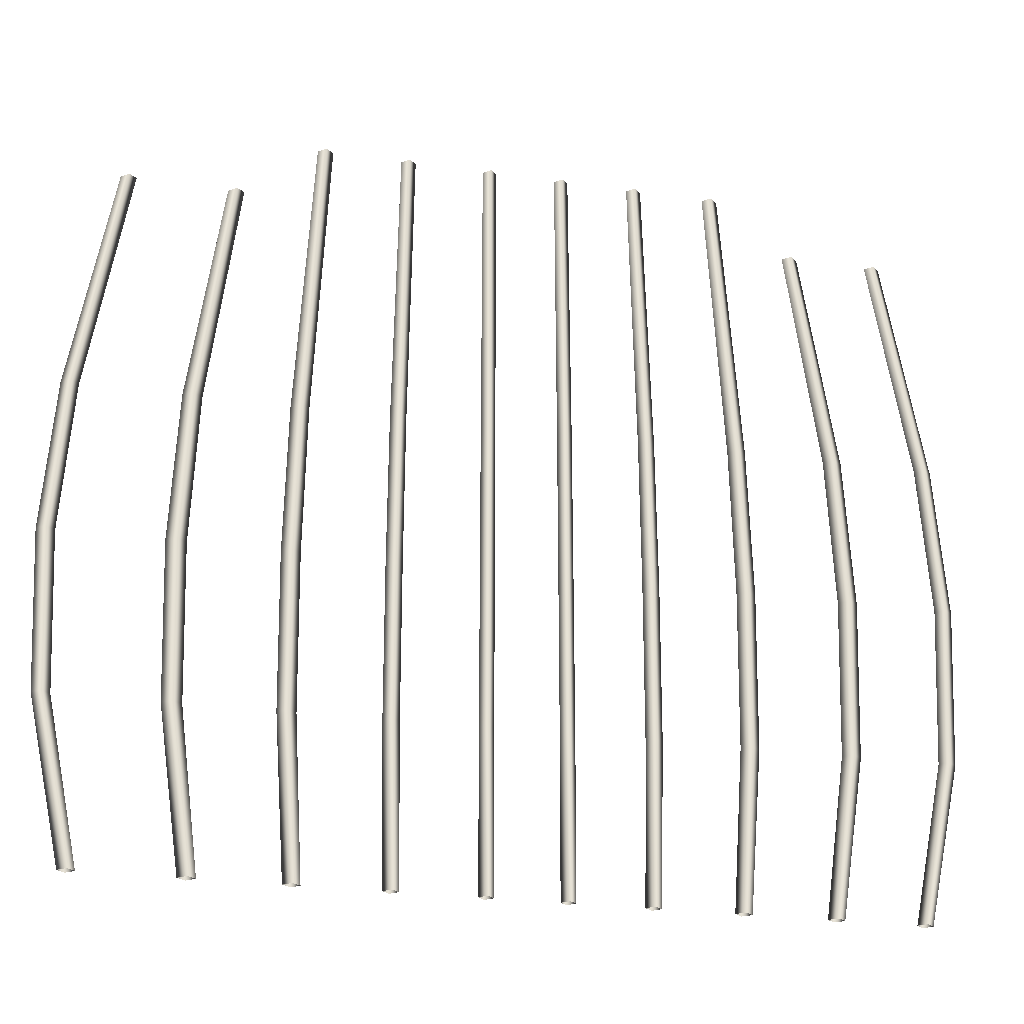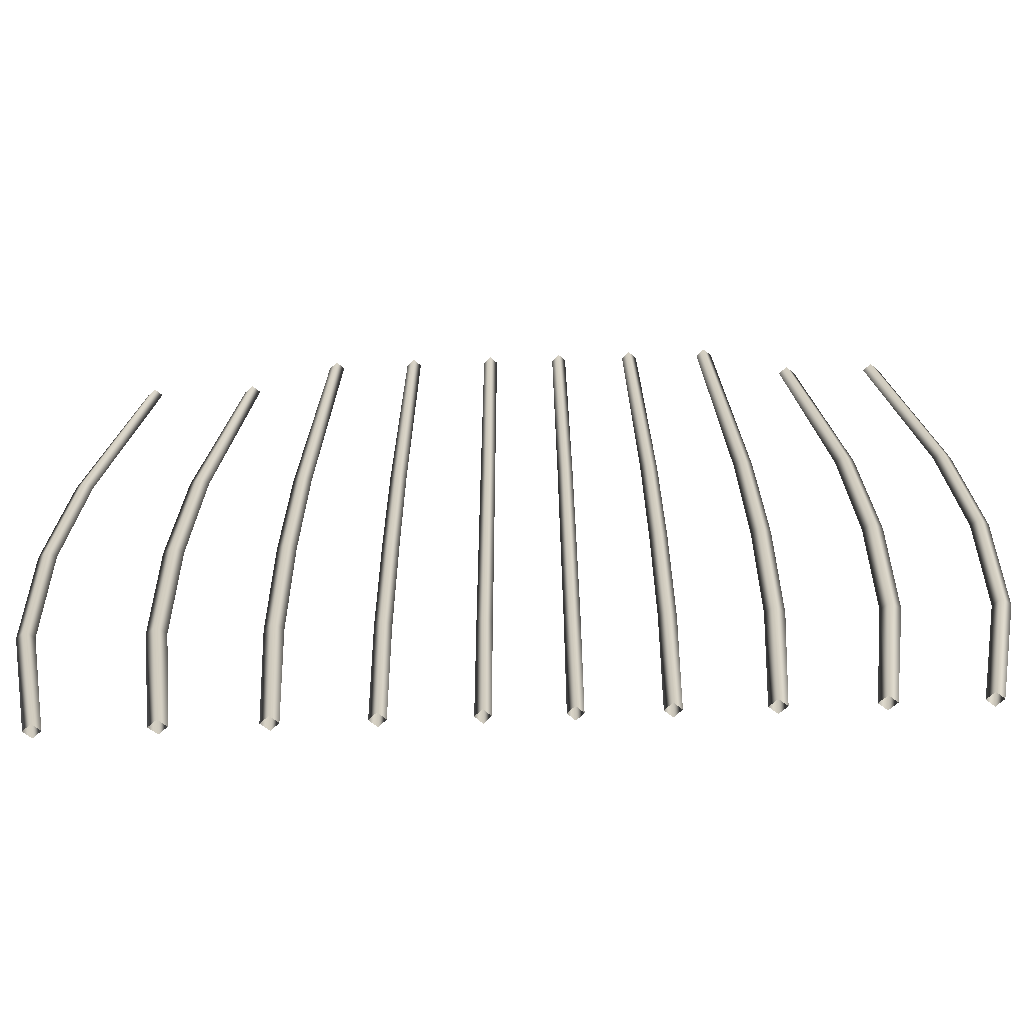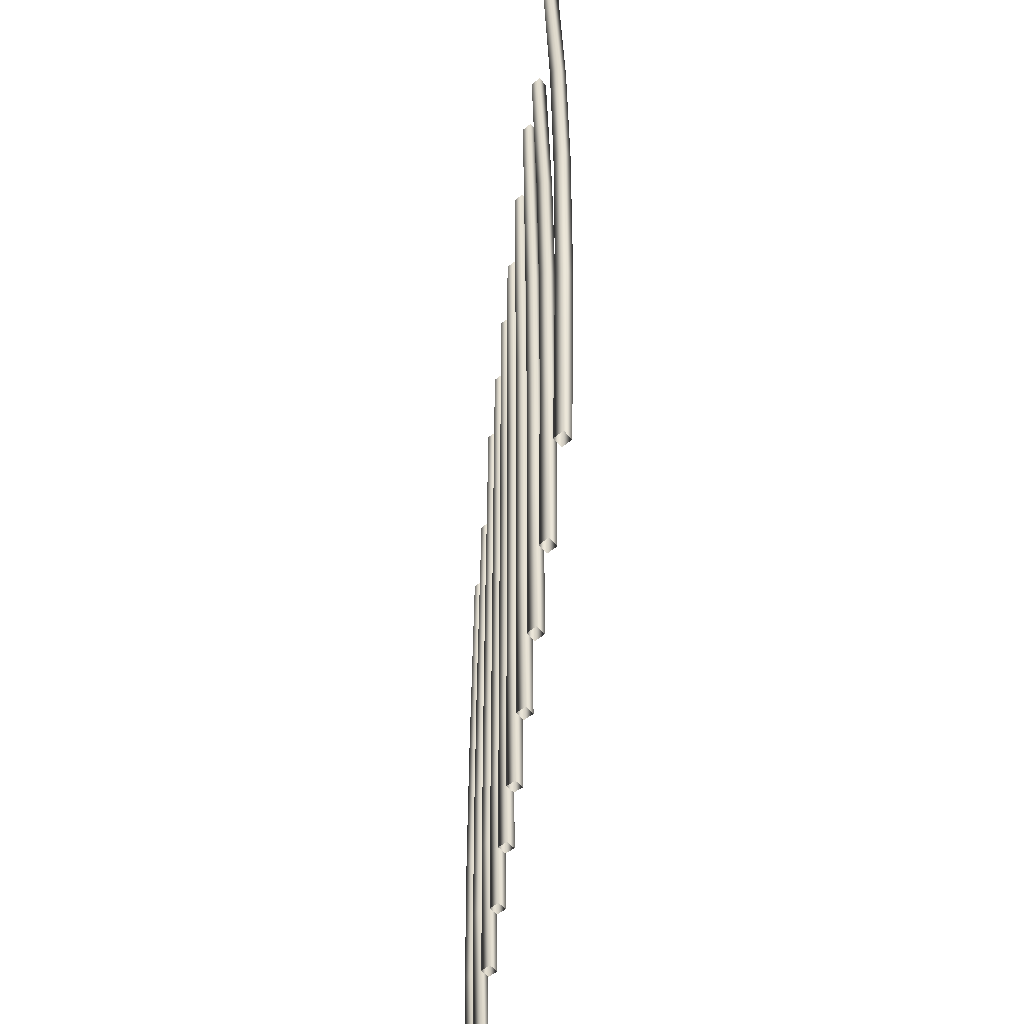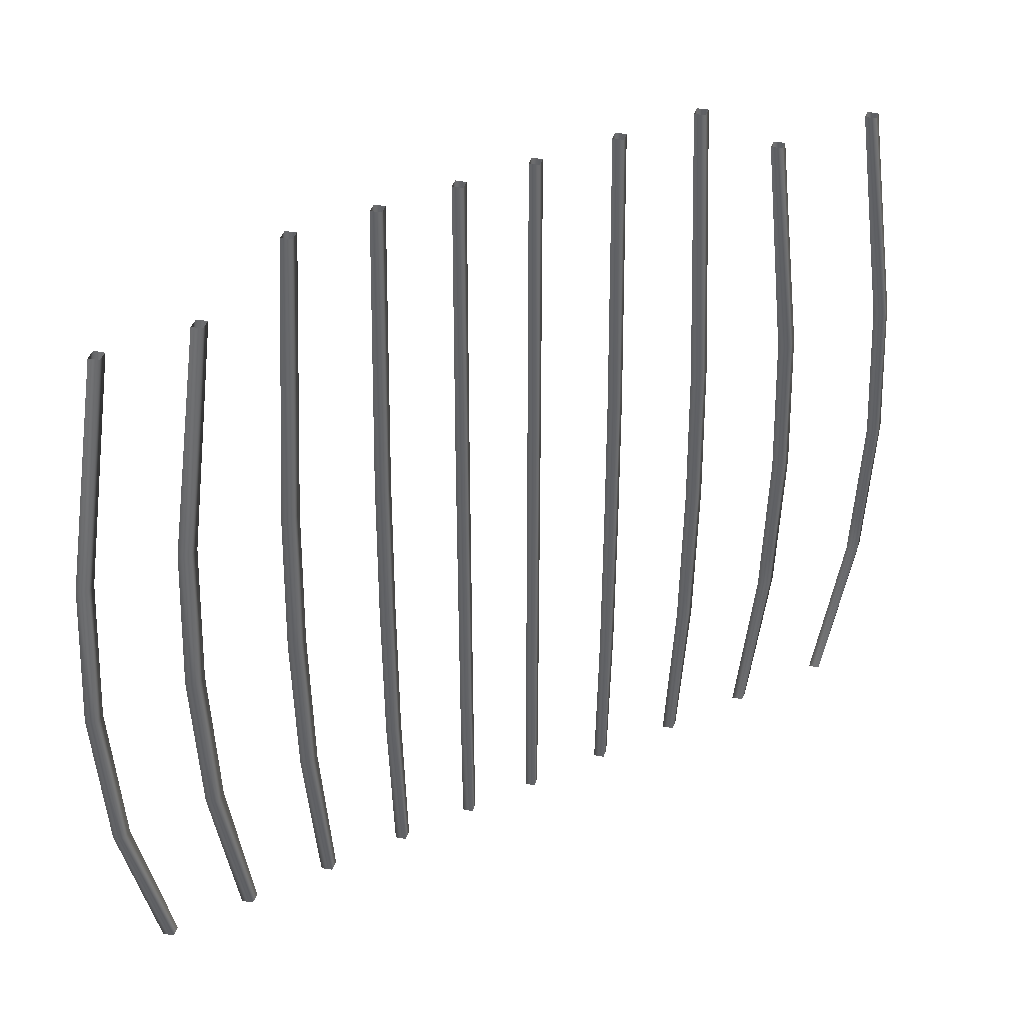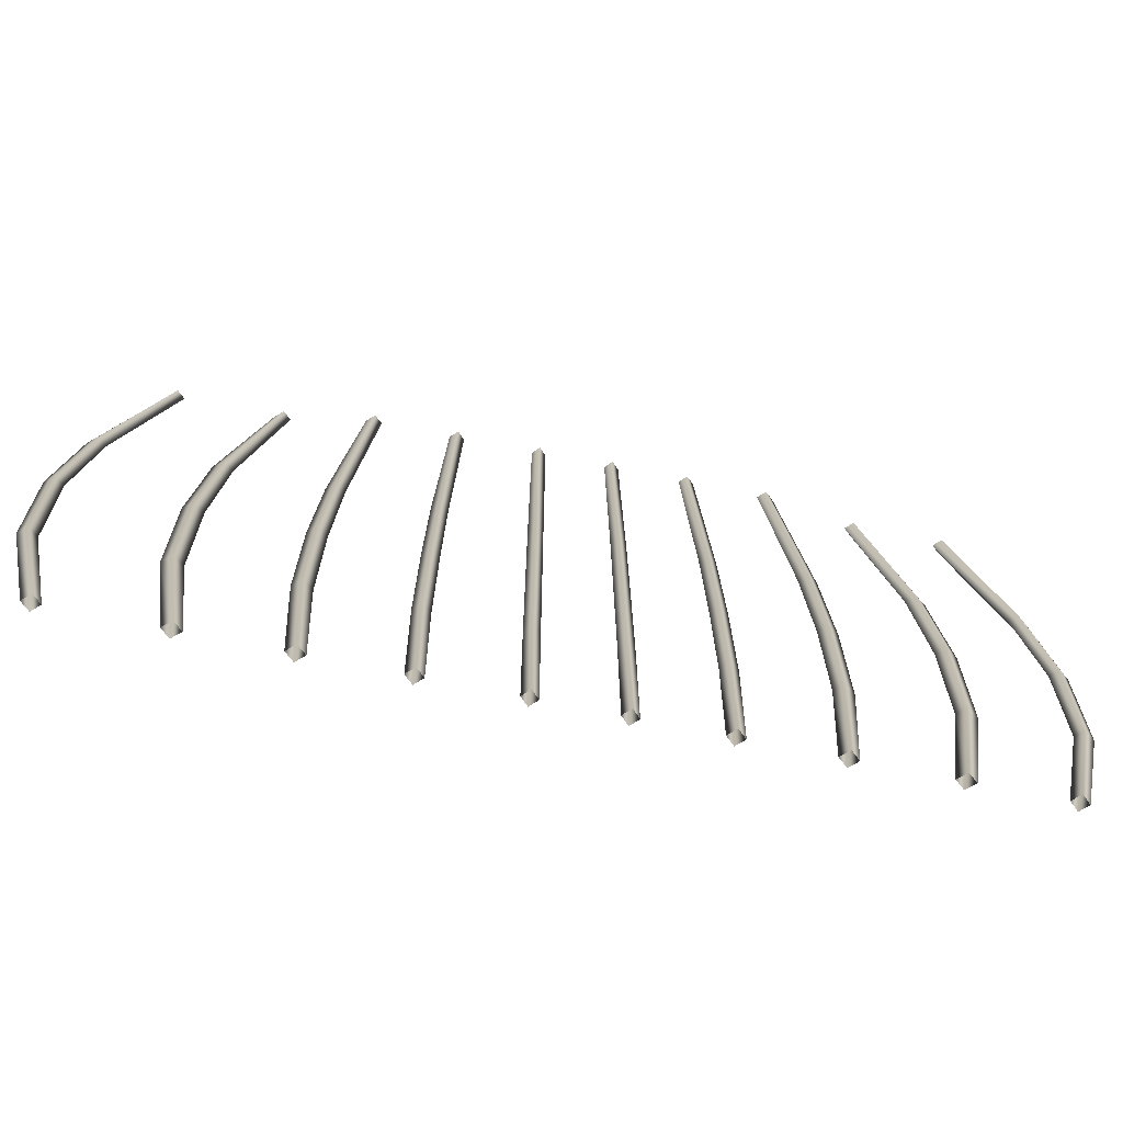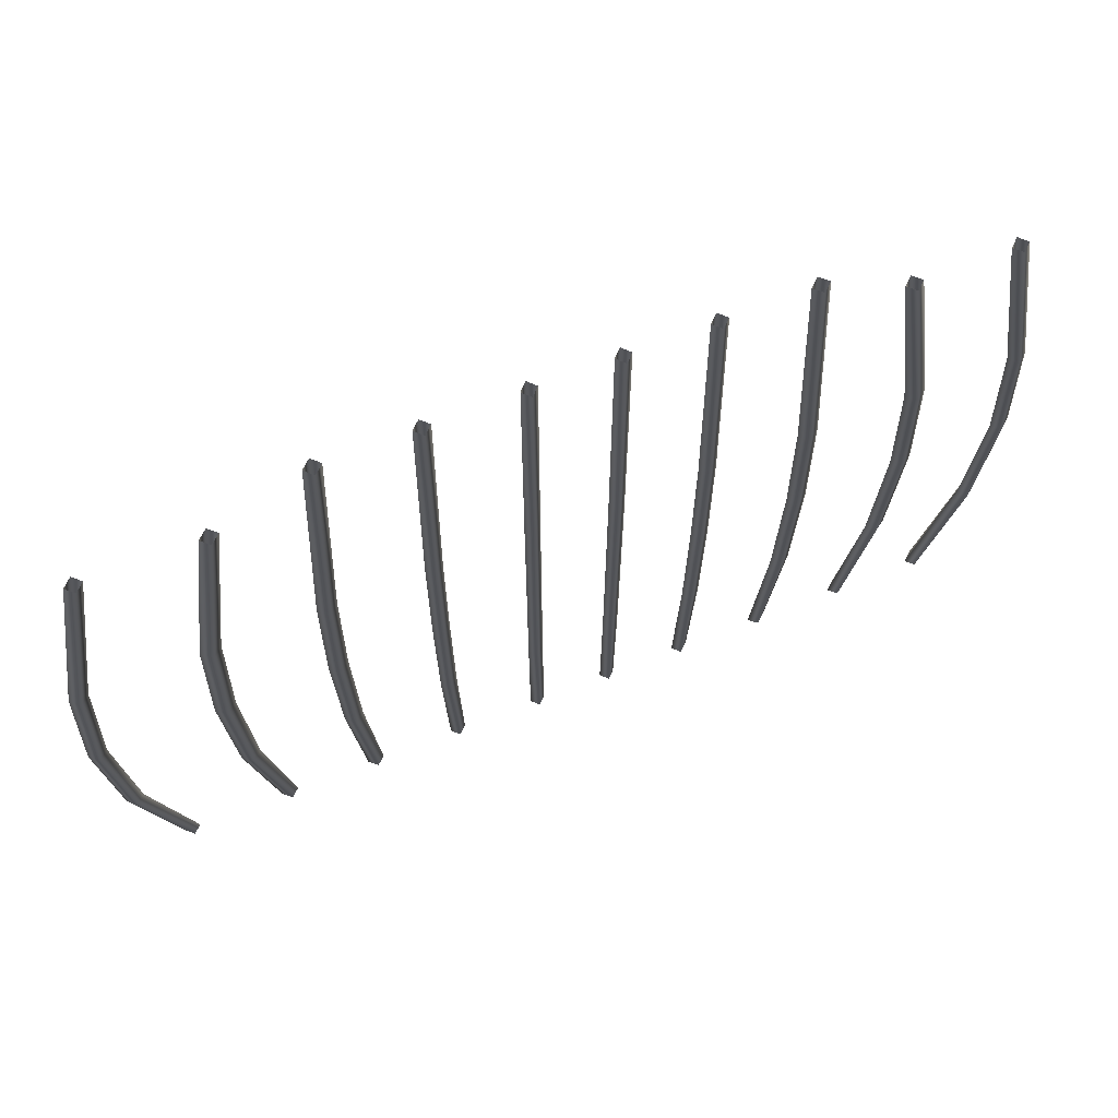
<metadata>
{"format":"obj","ext":"obj","renderer":"f3d","projection":"perspective","resolution":1024,"background":"white","views":[{"elev":-25.3,"azim":166.9,"up":"+Y"},{"elev":-64.3,"azim":-177.8,"up":"+Y"},{"elev":-49.9,"azim":84.6,"up":"+Y"},{"elev":39.5,"azim":-29.7,"up":"+Y"},{"elev":-74.1,"azim":168.6,"up":"+Y"},{"elev":69.5,"azim":158.6,"up":"+Y"}]}
</metadata>
<code>
g 1_Gate_Bars__AI
v -9430 -1200 2305
v -9430 -1132 2305
v -9427 -1132 2302
v -9427 -1200 2302
v -9424 -1132 2305
v -9424 -1200 2305
v -9427 -1132 2308
v -9427 -1200 2308
v -9430 -1132 2305
v -9430 -1200 2305
v -9462 -1200 2305
v -9463 -1132 2305
v -9459 -1132 2302
v -9459 -1200 2302
v -9456 -1132 2305
v -9456 -1200 2305
v -9459 -1132 2308
v -9459 -1200 2308
v -9463 -1132 2305
v -9462 -1200 2305
v -9496 -1200 2305
v -9498 -1132 2305
v -9495 -1132 2302
v -9493 -1200 2302
v -9491 -1132 2305
v -9489 -1200 2305
v -9495 -1132 2308
v -9493 -1200 2308
v -9498 -1132 2305
v -9496 -1200 2305
v -9532 -1200 2305
v -9538 -1132 2305
v -9534 -1132 2302
v -9529 -1200 2302
v -9531 -1132 2305
v -9525 -1200 2305
v -9534 -1132 2308
v -9529 -1200 2308
v -9538 -1132 2305
v -9532 -1200 2305
v -9570 -1200 2305
v -9581 -1132 2305
v -9577 -1132 2302
v -9567 -1200 2302
v -9573 -1132 2305
v -9563 -1200 2305
v -9577 -1132 2308
v -9567 -1200 2308
v -9581 -1132 2305
v -9570 -1200 2305
v -9607 -1200 2305
v -9622 -1132 2305
v -9618 -1132 2302
v -9604 -1200 2302
v -9615 -1132 2305
v -9600 -1200 2305
v -9618 -1132 2308
v -9604 -1200 2308
v -9622 -1132 2305
v -9607 -1200 2305
v -9274 -1200 2305
v -9260 -1132 2305
v -9256 -1132 2302
v -9271 -1200 2302
v -9252 -1132 2305
v -9267 -1200 2305
v -9256 -1132 2308
v -9271 -1200 2308
v -9260 -1132 2305
v -9274 -1200 2305
v -9318 -1200 2305
v -9309 -1132 2305
v -9305 -1132 2302
v -9314 -1200 2302
v -9301 -1132 2305
v -9311 -1200 2305
v -9305 -1132 2308
v -9314 -1200 2308
v -9309 -1132 2305
v -9318 -1200 2305
v -9357 -1200 2305
v -9352 -1132 2305
v -9349 -1132 2302
v -9353 -1200 2302
v -9345 -1132 2305
v -9350 -1200 2305
v -9349 -1132 2308
v -9353 -1200 2308
v -9352 -1132 2305
v -9357 -1200 2305
v -9394 -1200 2305
v -9393 -1132 2305
v -9389 -1132 2302
v -9391 -1200 2302
v -9386 -1132 2305
v -9387 -1200 2305
v -9389 -1132 2308
v -9391 -1200 2308
v -9393 -1132 2305
v -9394 -1200 2305
v -9430 -1065 2305
v -9427 -1065 2302
v -9430 -1000 2305
v -9430 -876.1 2305
v -9427 -876.1 2302
v -9427 -1000 2302
v -9424 -1065 2305
v -9424 -876.1 2305
v -9424 -1000 2305
v -9427 -1065 2308
v -9430 -1065 2305
v -9427 -1000 2308
v -9427 -876.1 2308
v -9430 -876.1 2305
v -9430 -1000 2305
v -9463 -1065 2305
v -9459 -1065 2302
v -9463 -1000 2305
v -9462 -876.1 2305
v -9459 -876.1 2302
v -9459 -1000 2302
v -9456 -1065 2305
v -9456 -876.1 2305
v -9456 -1000 2305
v -9459 -1065 2308
v -9463 -1065 2305
v -9459 -1000 2308
v -9459 -876.1 2308
v -9462 -876.1 2305
v -9463 -1000 2305
v -9499 -1065 2305
v -9495 -1065 2302
v -9498 -1000 2305
v -9495 -876.1 2305
v -9492 -876.1 2302
v -9495 -1000 2302
v -9492 -1065 2305
v -9489 -876.1 2305
v -9491 -1000 2305
v -9495 -1065 2308
v -9499 -1065 2305
v -9495 -1000 2308
v -9492 -876.1 2308
v -9495 -876.1 2305
v -9498 -1000 2305
v -9540 -1065 2305
v -9536 -1065 2302
v -9538 -1000 2305
v -9530 -876.1 2305
v -9527 -876.1 2302
v -9534 -1000 2302
v -9532 -1065 2305
v -9523 -876 2305
v -9530 -1000 2305
v -9536 -1065 2308
v -9540 -1065 2305
v -9534 -1000 2308
v -9527 -876.1 2308
v -9530 -876.1 2305
v -9538 -1000 2305
v -9584 -1065 2305
v -9580 -1065 2302
v -9581 -1000 2305
v -9566 -901.4 2305
v -9563 -901.3 2302
v -9577 -1000 2302
v -9576 -1065 2305
v -9560 -901.1 2305
v -9573 -1000 2305
v -9580 -1065 2308
v -9584 -1065 2305
v -9577 -1000 2308
v -9563 -901.3 2308
v -9566 -901.4 2305
v -9581 -1000 2305
v -9626 -1065 2305
v -9622 -1065 2302
v -9621 -1000 2305
v -9605 -901.2 2305
v -9601 -901 2302
v -9618 -1000 2302
v -9618 -1065 2305
v -9598 -901.1 2305
v -9614 -1000 2305
v -9622 -1065 2308
v -9626 -1065 2305
v -9618 -1000 2308
v -9601 -901 2308
v -9605 -901.2 2305
v -9621 -1000 2305
v -9256 -1065 2305
v -9252 -1065 2302
v -9260 -1000 2305
v -9276 -900.8 2305
v -9273 -901 2302
v -9256 -1000 2302
v -9248 -1065 2305
v -9269 -901.2 2305
v -9253 -1000 2305
v -9252 -1065 2308
v -9256 -1065 2305
v -9256 -1000 2308
v -9273 -901 2308
v -9276 -900.8 2305
v -9260 -1000 2305
v -9307 -1065 2305
v -9302 -1065 2302
v -9309 -1000 2305
v -9321 -901.2 2305
v -9318 -901.3 2302
v -9305 -1000 2302
v -9298 -1065 2305
v -9314 -901.4 2305
v -9301 -1000 2305
v -9302 -1065 2308
v -9307 -1065 2305
v -9305 -1000 2308
v -9318 -901.3 2308
v -9321 -901.2 2305
v -9309 -1000 2305
v -9352 -1065 2305
v -9348 -1065 2302
v -9353 -1000 2305
v -9358 -876 2305
v -9355 -876.1 2302
v -9349 -1000 2302
v -9344 -1065 2305
v -9352 -876.1 2305
v -9345 -1000 2305
v -9348 -1065 2308
v -9352 -1065 2305
v -9349 -1000 2308
v -9355 -876.1 2308
v -9358 -876 2305
v -9353 -1000 2305
v -9392 -1065 2305
v -9389 -1065 2302
v -9393 -1000 2305
v -9394 -876.1 2305
v -9391 -876.1 2302
v -9389 -1000 2302
v -9386 -1065 2305
v -9388 -876.1 2305
v -9386 -1000 2305
v -9389 -1065 2308
v -9392 -1065 2305
v -9389 -1000 2308
v -9391 -876.1 2308
v -9394 -876.1 2305
v -9393 -1000 2305
f 104 105 103
f 106 103 105
f 103 106 101
f 102 101 106
f 101 102 2
f 3 2 102
f 2 3 1
f 4 1 3
f 105 108 106
f 109 106 108
f 106 109 102
f 107 102 109
f 102 107 3
f 5 3 107
f 3 5 4
f 6 4 5
f 8 6 7
f 5 7 6
f 7 5 110
f 107 110 5
f 110 107 112
f 109 112 107
f 112 109 113
f 108 113 109
f 113 114 112
f 115 112 114
f 112 115 110
f 111 110 115
f 110 111 7
f 9 7 111
f 7 9 8
f 10 8 9
f 18 16 17
f 15 17 16
f 17 15 125
f 122 125 15
f 125 122 127
f 124 127 122
f 127 124 128
f 123 128 124
f 120 123 121
f 124 121 123
f 121 124 117
f 122 117 124
f 117 122 13
f 15 13 122
f 13 15 14
f 16 14 15
f 119 120 118
f 121 118 120
f 118 121 116
f 117 116 121
f 116 117 12
f 13 12 117
f 12 13 11
f 14 11 13
f 20 18 19
f 17 19 18
f 19 17 126
f 125 126 17
f 126 125 130
f 127 130 125
f 130 127 129
f 128 129 127
f 38 36 37
f 35 37 36
f 37 35 155
f 152 155 35
f 155 152 157
f 154 157 152
f 157 154 158
f 153 158 154
f 150 153 151
f 154 151 153
f 151 154 147
f 152 147 154
f 147 152 33
f 35 33 152
f 33 35 34
f 36 34 35
f 149 150 148
f 151 148 150
f 148 151 146
f 147 146 151
f 146 147 32
f 33 32 147
f 32 33 31
f 34 31 33
f 158 159 157
f 160 157 159
f 157 160 155
f 156 155 160
f 155 156 37
f 39 37 156
f 37 39 38
f 40 38 39
f 164 165 163
f 166 163 165
f 163 166 161
f 162 161 166
f 161 162 42
f 43 42 162
f 42 43 41
f 44 41 43
f 165 168 166
f 169 166 168
f 166 169 162
f 167 162 169
f 162 167 43
f 45 43 167
f 43 45 44
f 46 44 45
f 168 173 169
f 172 169 173
f 169 172 167
f 170 167 172
f 167 170 45
f 47 45 170
f 45 47 46
f 48 46 47
f 173 174 172
f 175 172 174
f 172 175 170
f 171 170 175
f 170 171 47
f 49 47 171
f 47 49 48
f 50 48 49
f 179 180 178
f 181 178 180
f 178 181 176
f 177 176 181
f 176 177 52
f 53 52 177
f 52 53 51
f 54 51 53
f 180 183 181
f 184 181 183
f 181 184 177
f 182 177 184
f 177 182 53
f 55 53 182
f 53 55 54
f 56 54 55
f 183 188 184
f 187 184 188
f 184 187 182
f 185 182 187
f 182 185 55
f 57 55 185
f 55 57 56
f 58 56 57
f 188 189 187
f 190 187 189
f 187 190 185
f 186 185 190
f 185 186 57
f 59 57 186
f 57 59 58
f 60 58 59
f 194 195 193
f 196 193 195
f 193 196 191
f 192 191 196
f 191 192 62
f 63 62 192
f 62 63 61
f 64 61 63
f 195 198 196
f 199 196 198
f 196 199 192
f 197 192 199
f 192 197 63
f 65 63 197
f 63 65 64
f 66 64 65
f 198 203 199
f 202 199 203
f 199 202 197
f 200 197 202
f 197 200 65
f 67 65 200
f 65 67 66
f 68 66 67
f 203 204 202
f 205 202 204
f 202 205 200
f 201 200 205
f 200 201 67
f 69 67 201
f 67 69 68
f 70 68 69
f 209 210 208
f 211 208 210
f 208 211 206
f 207 206 211
f 206 207 72
f 73 72 207
f 72 73 71
f 74 71 73
f 210 213 211
f 214 211 213
f 211 214 207
f 212 207 214
f 207 212 73
f 75 73 212
f 73 75 74
f 76 74 75
f 213 218 214
f 217 214 218
f 214 217 212
f 215 212 217
f 212 215 75
f 77 75 215
f 75 77 76
f 78 76 77
f 218 219 217
f 220 217 219
f 217 220 215
f 216 215 220
f 215 216 77
f 79 77 216
f 77 79 78
f 80 78 79
f 224 225 223
f 226 223 225
f 223 226 221
f 222 221 226
f 221 222 82
f 83 82 222
f 82 83 81
f 84 81 83
f 225 228 226
f 229 226 228
f 226 229 222
f 227 222 229
f 222 227 83
f 85 83 227
f 83 85 84
f 86 84 85
f 228 233 229
f 232 229 233
f 229 232 227
f 230 227 232
f 227 230 85
f 87 85 230
f 85 87 86
f 88 86 87
f 233 234 232
f 235 232 234
f 232 235 230
f 231 230 235
f 230 231 87
f 89 87 231
f 87 89 88
f 90 88 89
f 239 240 238
f 241 238 240
f 238 241 236
f 237 236 241
f 236 237 92
f 93 92 237
f 92 93 91
f 94 91 93
f 240 243 241
f 244 241 243
f 241 244 237
f 242 237 244
f 237 242 93
f 95 93 242
f 93 95 94
f 96 94 95
f 243 248 244
f 247 244 248
f 244 247 242
f 245 242 247
f 242 245 95
f 97 95 245
f 95 97 96
f 98 96 97
f 248 249 247
f 250 247 249
f 247 250 245
f 246 245 250
f 245 246 97
f 99 97 246
f 97 99 98
f 100 98 99
f 134 135 133
f 136 133 135
f 133 136 131
f 132 131 136
f 131 132 22
f 23 22 132
f 22 23 21
f 24 21 23
f 135 138 136
f 139 136 138
f 136 139 132
f 137 132 139
f 132 137 23
f 25 23 137
f 23 25 24
f 26 24 25
f 138 143 139
f 142 139 143
f 139 142 137
f 140 137 142
f 137 140 25
f 27 25 140
f 25 27 26
f 28 26 27
f 143 144 142
f 145 142 144
f 142 145 140
f 141 140 145
f 140 141 27
f 29 27 141
f 27 29 28
f 30 28 29

</code>
